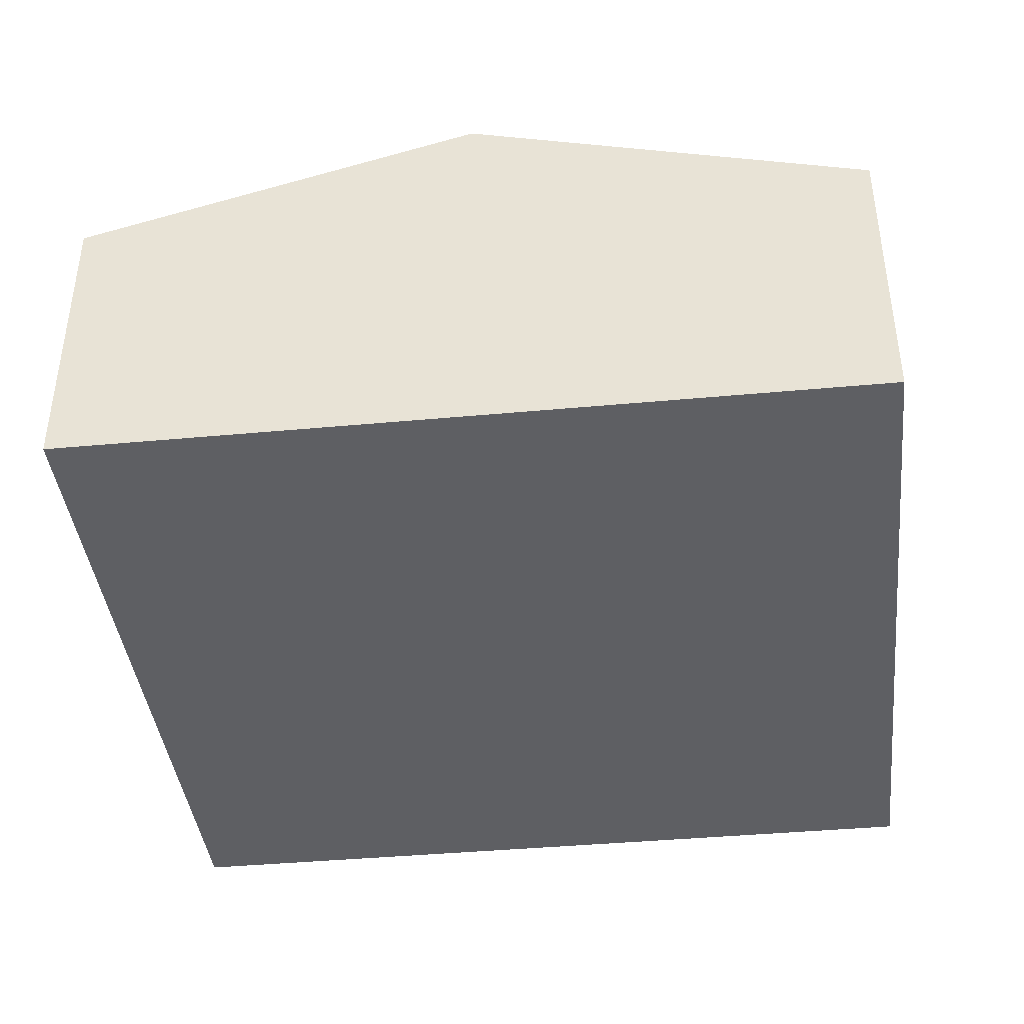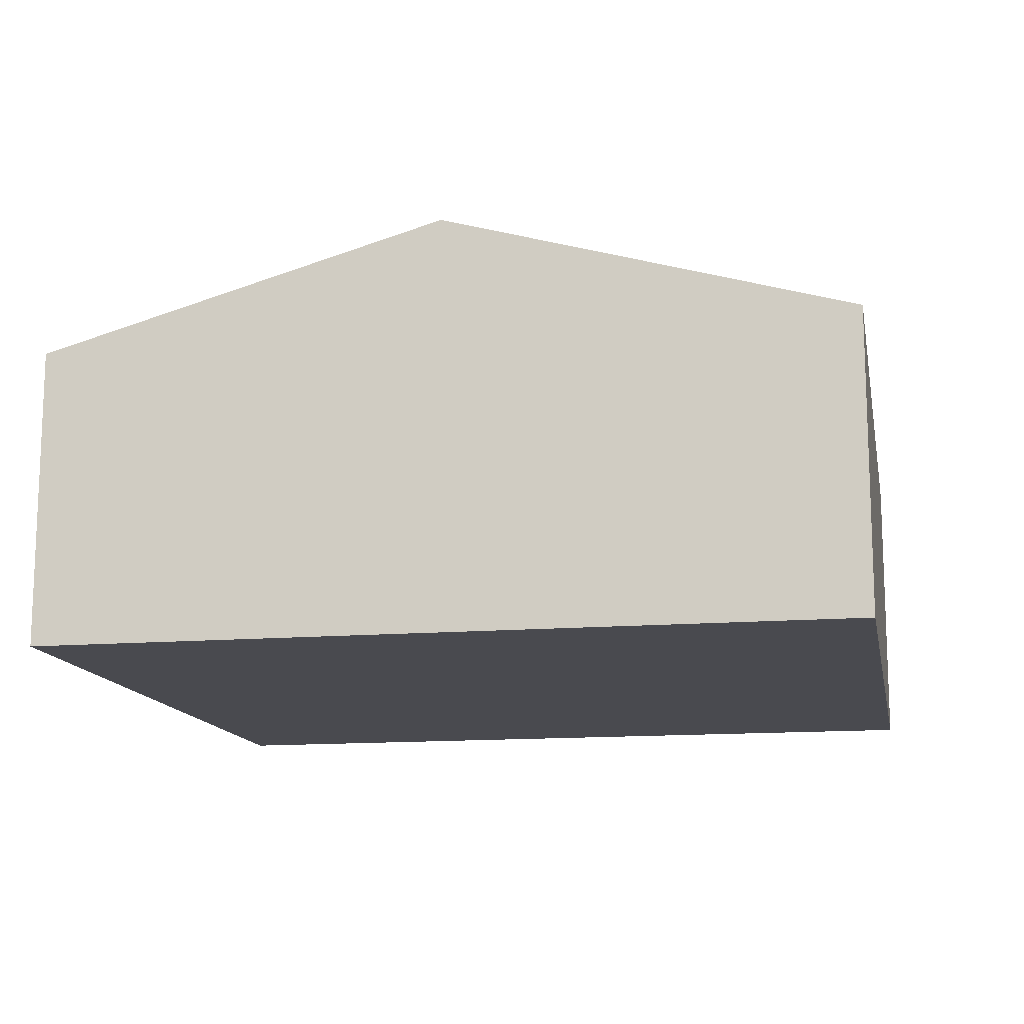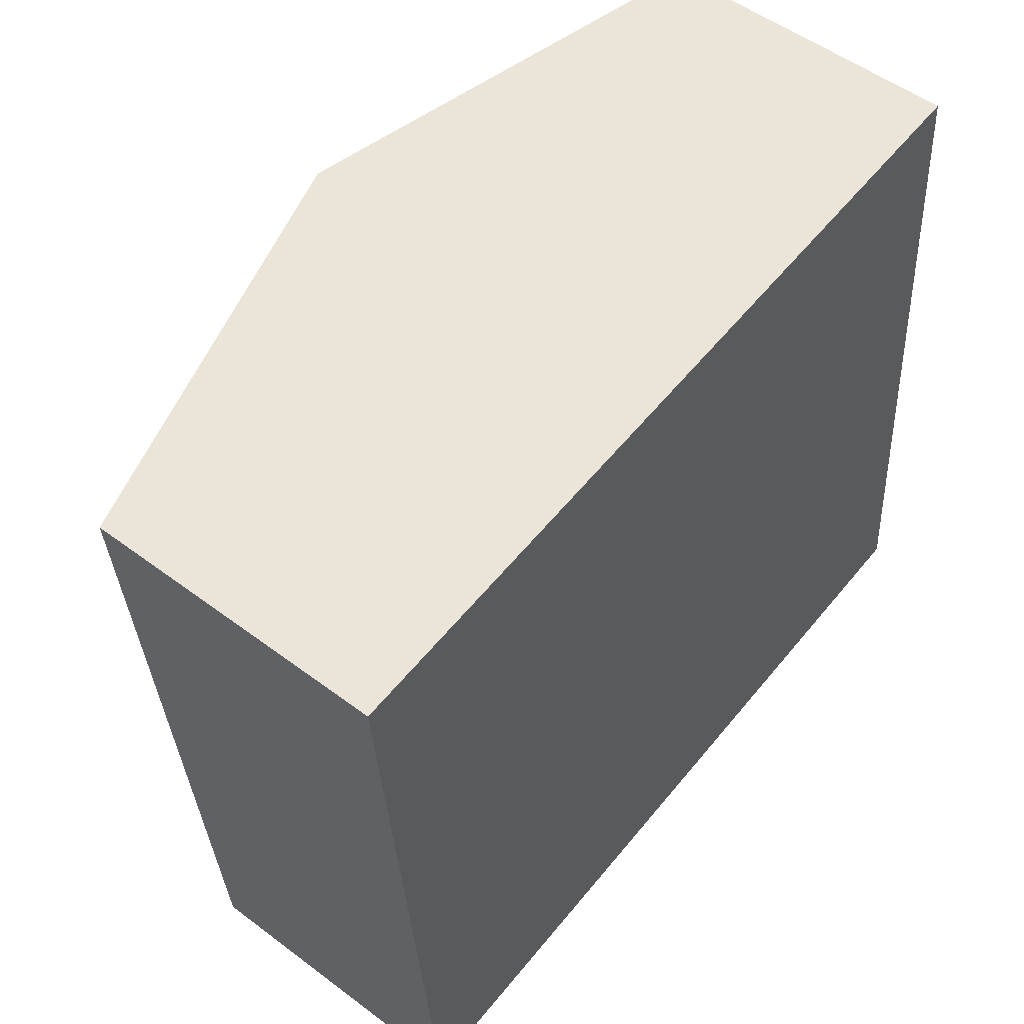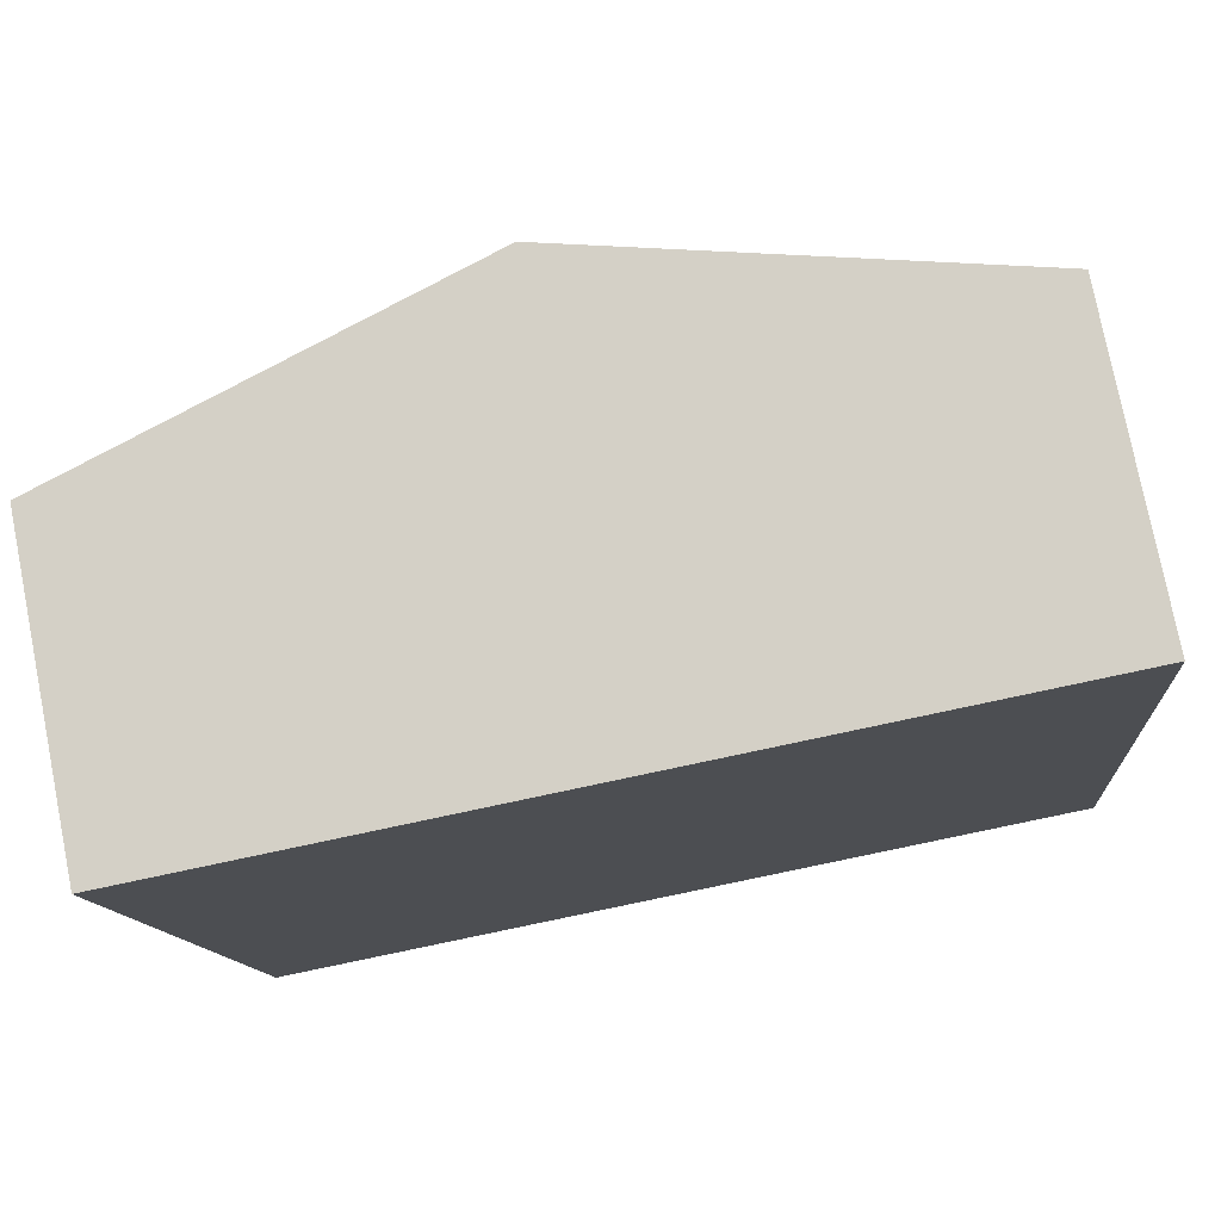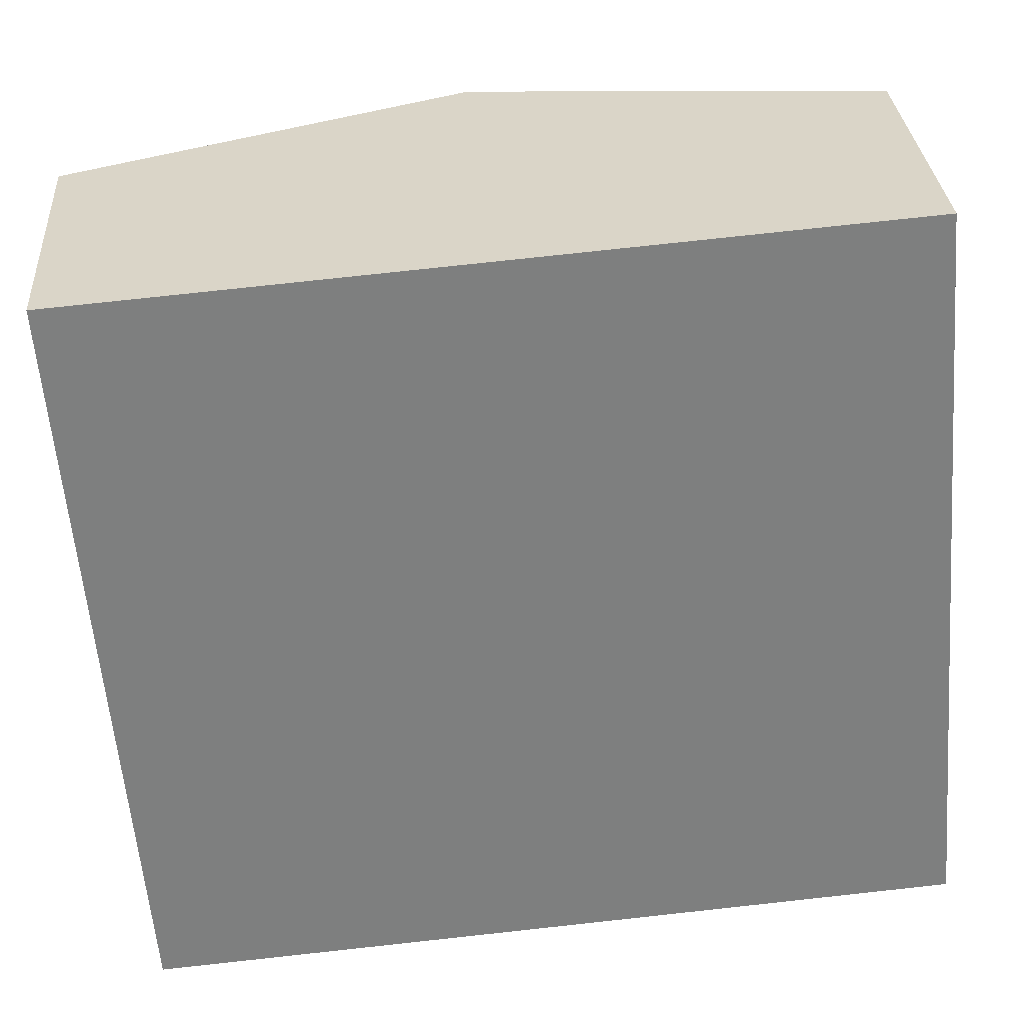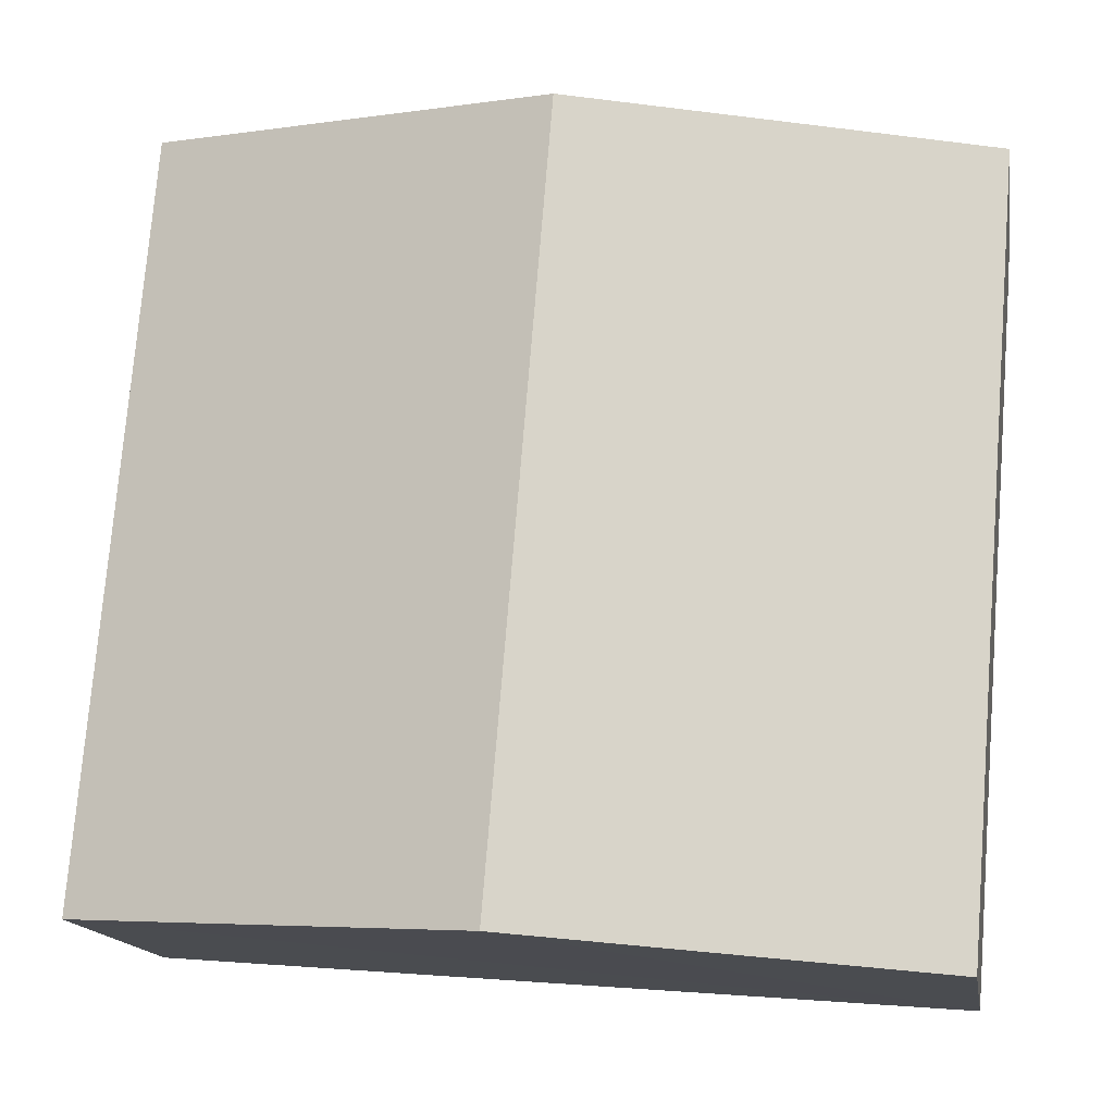
<metadata>
{"format":"obj","ext":"obj","renderer":"f3d","projection":"perspective","resolution":1024,"background":"white","views":[{"elev":-40.9,"azim":1.8,"up":"+Y"},{"elev":-13.6,"azim":-174.0,"up":"+Y"},{"elev":52.4,"azim":-51.0,"up":"+Z"},{"elev":77.2,"azim":-11.2,"up":"+Z"},{"elev":30.7,"azim":-4.0,"up":"+Z"},{"elev":-15.4,"azim":-170.6,"up":"+Z"}]}
</metadata>
<code>
v  0.523 2.538 -6.401
v  3.443 3.51 0.281
v  3.967 3.51 -6.12
v  0.293 2.538 -3.585
v  0 2.538 1.554e-16
v  6.912 2.538 0.26
v  6.887 2.538 0.563
v  7.226 2.538 -3.585
v  7.373 2.538 -5.378
v  7.411 2.538 -5.838
v  0.523 3.919e-16 -6.401
v  0.293 2.195e-16 -3.585
v  0 0 0
v  3.443 -1.721e-17 0.281
v  6.887 -3.447e-17 0.563
v  6.912 -1.592e-17 0.26
v  7.226 2.195e-16 -3.585
v  7.373 3.293e-16 -5.378
v  7.411 3.575e-16 -5.838
v  3.967 3.747e-16 -6.12
g defaultobject
f 1 2 3
f 2 1 4
f 2 4 5
f 6 2 7
f 2 6 3
f 3 6 8
f 3 8 9
f 3 9 10
f 11 4 1
f 4 11 12
f 4 12 5
f 5 12 13
f 13 2 5
f 2 13 14
f 2 14 7
f 7 14 15
f 15 6 7
f 6 15 8
f 8 15 16
f 8 16 17
f 8 17 9
f 9 17 18
f 9 18 10
f 10 18 19
f 3 11 1
f 11 3 10
f 11 10 20
f 20 10 19
f 14 16 15
f 16 14 17
f 17 14 13
f 17 13 12
f 17 12 18
f 18 12 19
f 19 12 20
f 20 12 11

</code>
